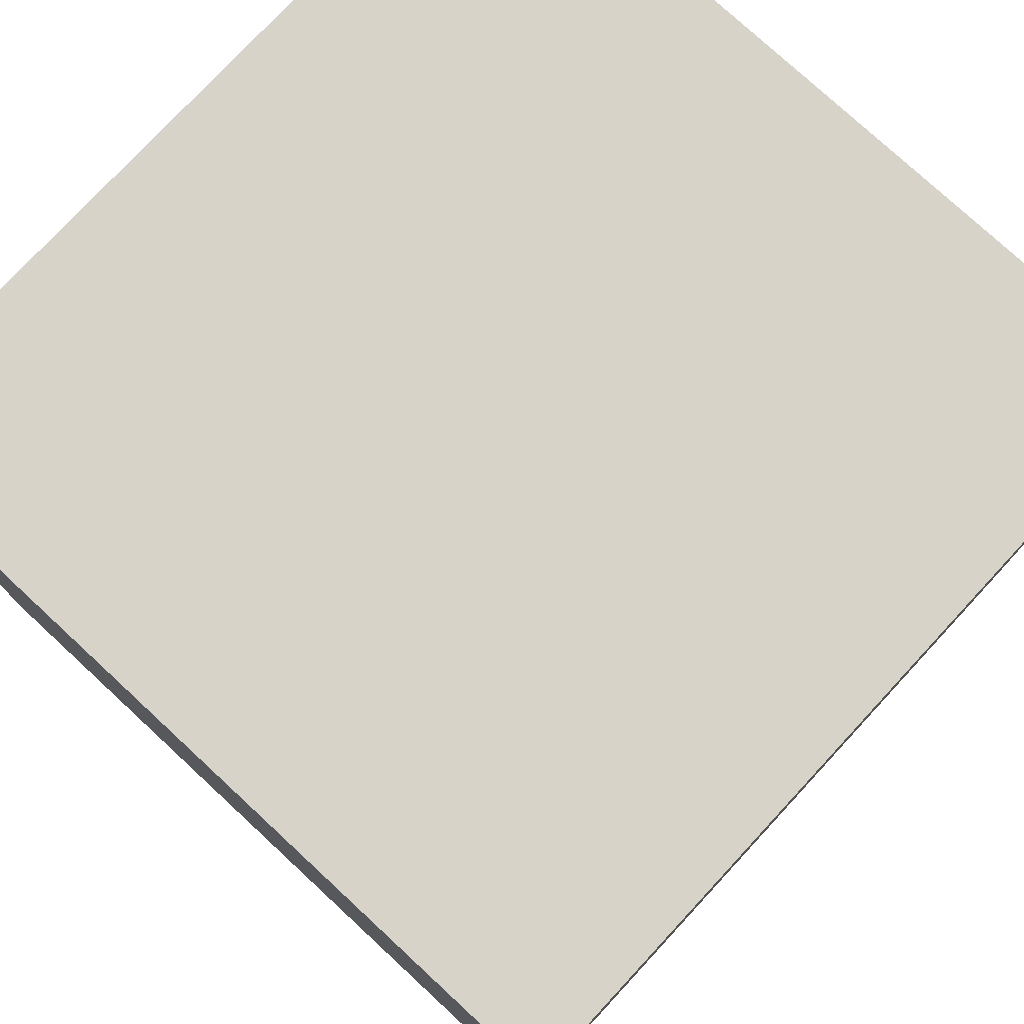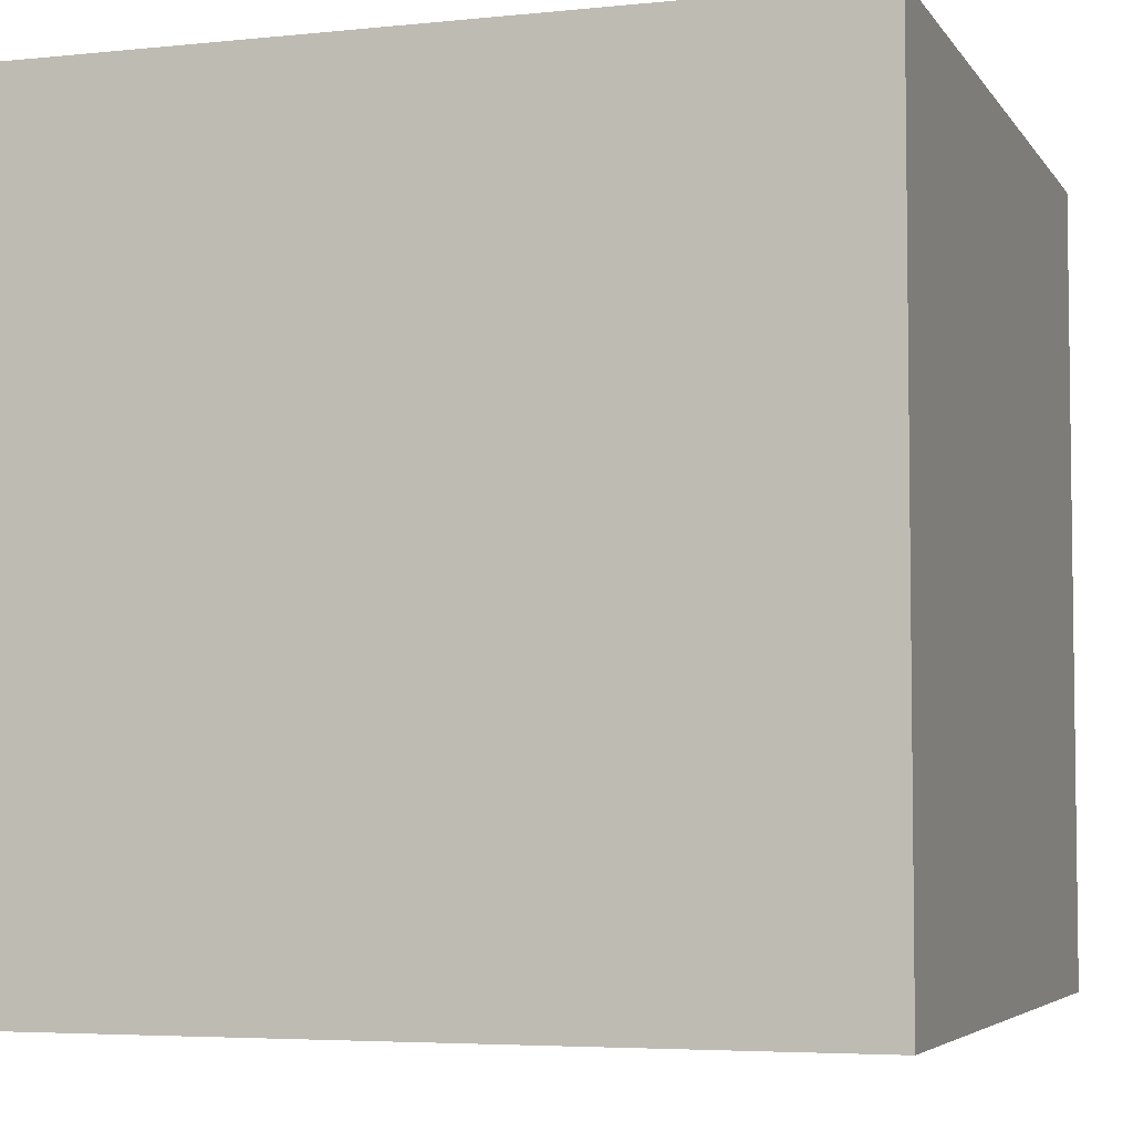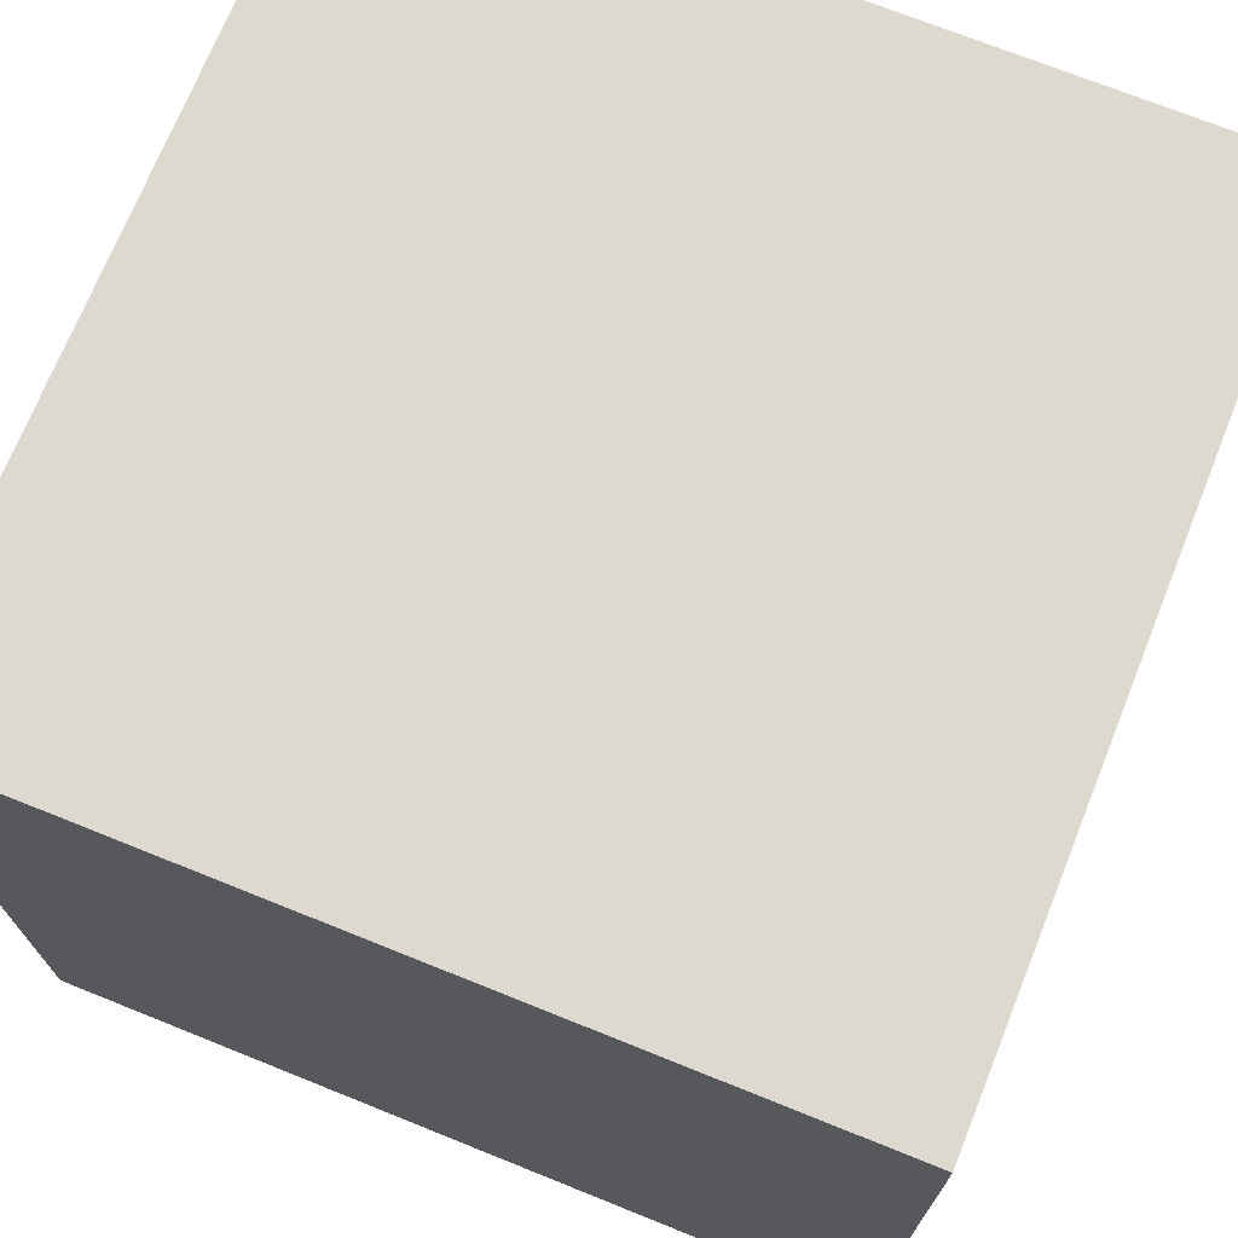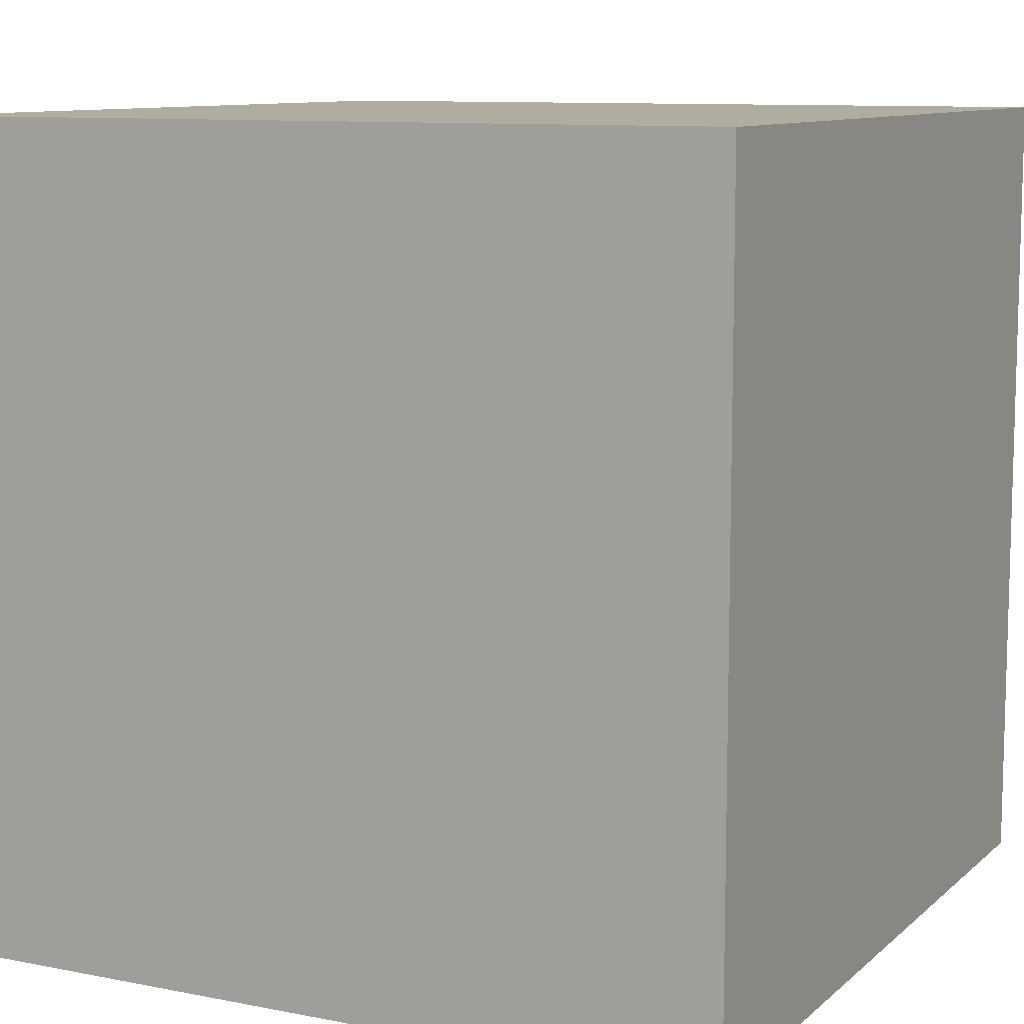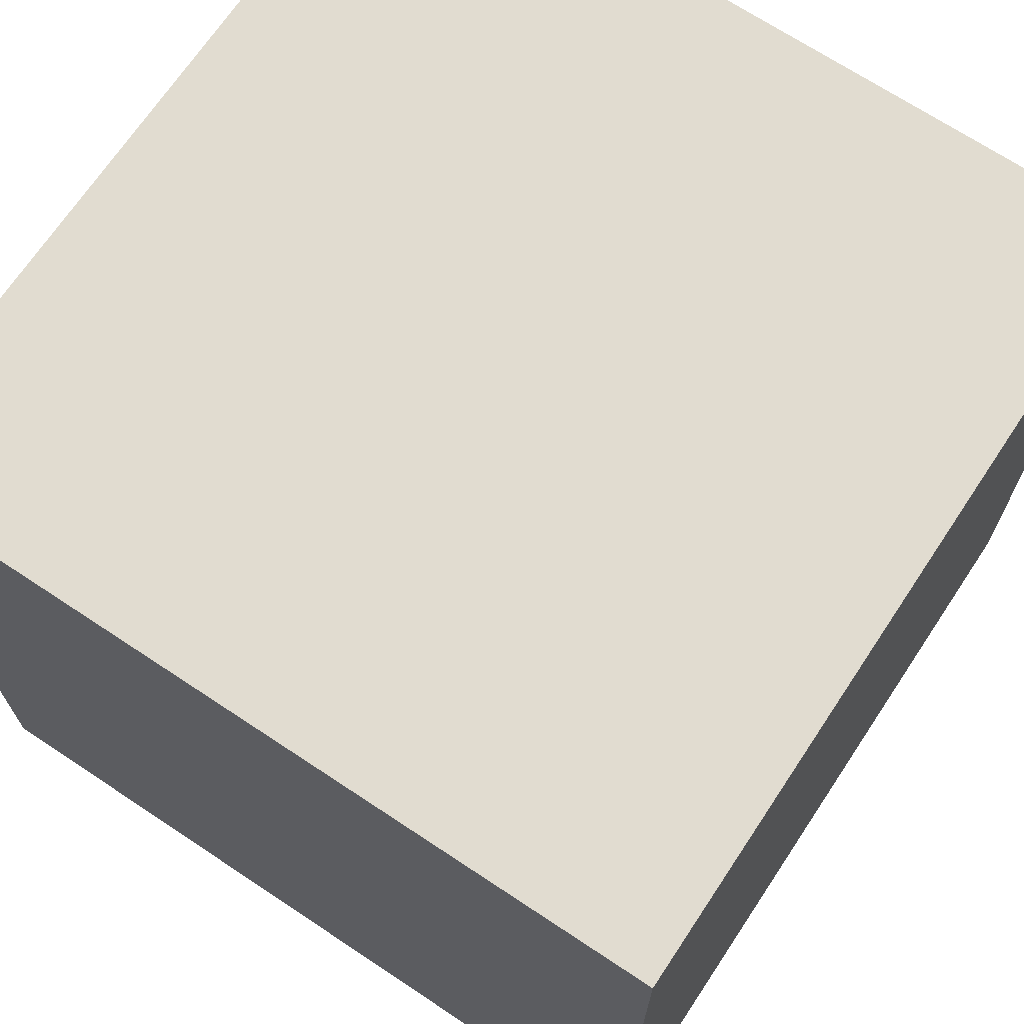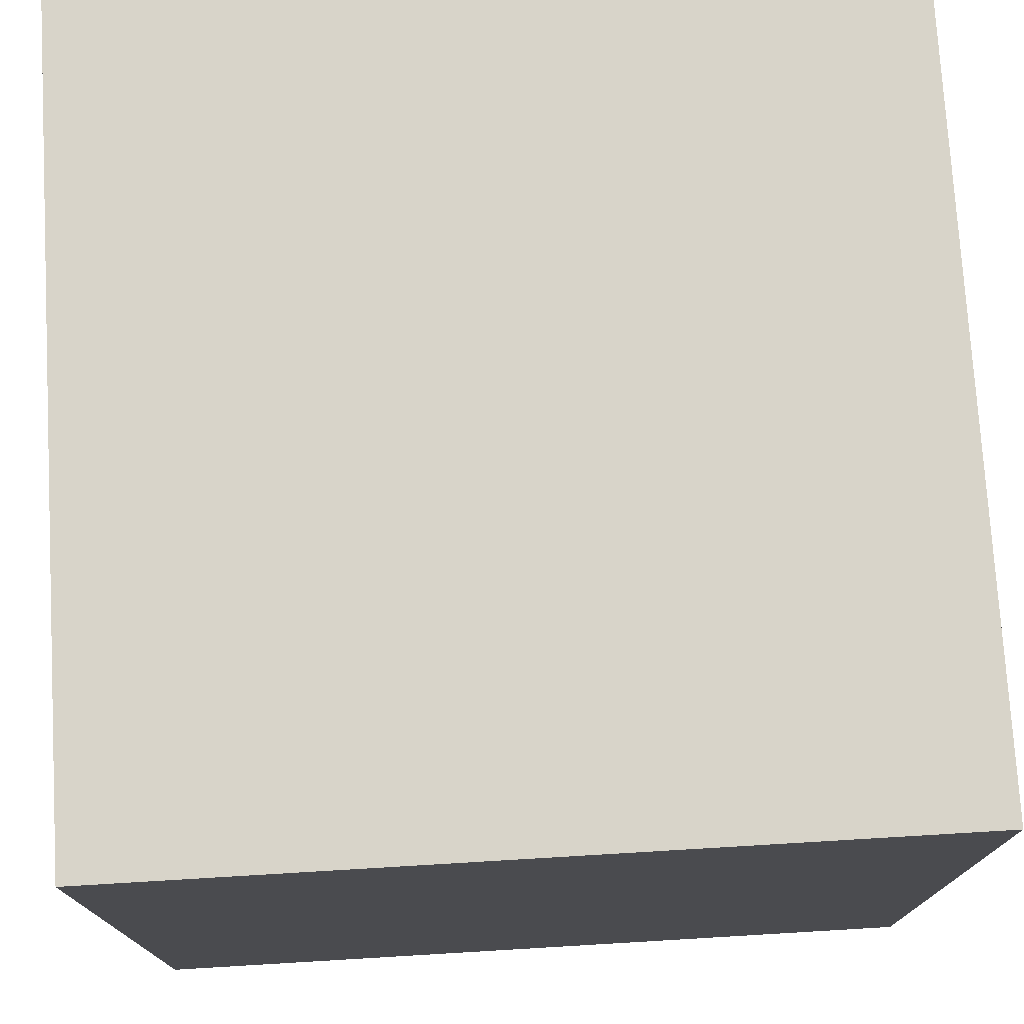
<metadata>
{"format":"obj","ext":"obj","renderer":"f3d","projection":"perspective","resolution":1024,"background":"white","views":[{"elev":77.1,"azim":42.8,"up":"+Y"},{"elev":-4.8,"azim":-161.7,"up":"+Z"},{"elev":71.7,"azim":111.9,"up":"+Z"},{"elev":9.9,"azim":-153.1,"up":"+Y"},{"elev":69.4,"azim":123.6,"up":"+Z"},{"elev":75.4,"azim":-3.4,"up":"+Y"}]}
</metadata>
<code>
o
v -0.5 0 0.5
v -0.5 0 -0.5
v -0.5 0.1 -0.2
v -0.5 0.1 -0.3
v -0.5 0.2 0.4
v -0.5 0.2 0.1
v -0.5 0.2 -0.1
v -0.5 0.2 -0.2
v -0.5 0.3 0.4
v -0.5 0.3 0.1
v -0.5 0.3 -0.1
v -0.5 0.3 -0.3
v -0.5 0.4 -0.1
v -0.5 0.4 -0.2
v -0.5 0.5 0.3
v -0.5 0.5 0.2
v -0.5 0.5 -0.2
v -0.5 0.5 -0.3
v -0.5 0.5 -0.4
v -0.5 0.5 -0.5
v -0.5 0.6 0.5
v -0.5 0.6 0.4
v -0.5 0.6 0.2
v -0.5 0.6 0.1
v -0.5 0.6 0
v -0.5 0.6 -0.1
v -0.5 0.6 -0.3
v -0.5 0.6 -0.4
v -0.5 0.7 0.4
v -0.5 0.7 0.3
v -0.5 0.7 0.1
v -0.5 0.7 0
v -0.5 1 0.5
v -0.5 1 -0.5
v 0.5 0 0.5
v 0.5 0 -0.5
v 0.5 0.1 -0.2
v 0.5 0.1 -0.4
v 0.5 0.2 0.4
v 0.5 0.2 0.2
v 0.5 0.2 -0.2
v 0.5 0.2 -0.4
v 0.5 0.3 0.4
v 0.5 0.3 0.2
v 0.5 0.4 -0.1
v 0.5 0.4 -0.2
v 0.5 0.5 0.5
v 0.5 0.5 0.4
v 0.5 0.5 0.1
v 0.5 0.5 0
v 0.5 0.5 -0.2
v 0.5 0.5 -0.3
v 0.5 0.5 -0.4
v 0.5 0.5 -0.5
v 0.5 0.6 0.4
v 0.5 0.6 0.1
v 0.5 0.6 -0.3
v 0.5 0.6 -0.4
v 0.5 0.7 0
v 0.5 0.7 -0.1
v 0.5 1 0.5
v 0.5 1 -0.5
v -0.5 0 0.5
v -0.5 0.6 0.5
v -0.5 1 0.5
v -0.4 0.6 0.5
v -0.4 0.7 0.5
v -0.3 0.1 0.5
v -0.3 0.3 0.5
v -0.3 0.5 0.5
v -0.3 0.7 0.5
v -0.2 0.5 0.5
v -0.2 0.6 0.5
v -0.1 0.6 0.5
v -0.1 0.7 0.5
v 0 0.1 0.5
v 0 0.3 0.5
v 0 0.4 0.5
v 0 0.7 0.5
v 0.1 0.3 0.5
v 0.1 0.4 0.5
v 0.2 0.3 0.5
v 0.2 0.6 0.5
v 0.3 0.6 0.5
v 0.3 0.7 0.5
v 0.4 0.5 0.5
v 0.4 0.7 0.5
v 0.5 0 0.5
v 0.5 0.5 0.5
v 0.5 1 0.5
v -0.5 0 -0.5
v -0.5 0.5 -0.5
v -0.5 1 -0.5
v -0.4 0.3 -0.5
v -0.4 0.4 -0.5
v -0.4 0.5 -0.5
v -0.4 0.6 -0.5
v -0.2 0.3 -0.5
v -0.2 0.4 -0.5
v -0.2 0.6 -0.5
v -0.2 0.7 -0.5
v -0.1 0.6 -0.5
v -0.1 0.7 -0.5
v 0 0.2 -0.5
v 0 0.3 -0.5
v 0 0.6 -0.5
v 0 0.7 -0.5
v 0.1 0.6 -0.5
v 0.1 0.7 -0.5
v 0.2 0.2 -0.5
v 0.2 0.3 -0.5
v 0.2 0.5 -0.5
v 0.2 0.6 -0.5
v 0.3 0.5 -0.5
v 0.3 0.6 -0.5
v 0.4 0.5 -0.5
v 0.4 0.6 -0.5
v 0.5 0 -0.5
v 0.5 0.5 -0.5
v 0.5 1 -0.5
v -0.5 0 0.5
v 0.5 0 0.5
v -0.5 0 -0.5
v 0.5 0 -0.5
v -0.5 1 0.5
v 0.5 1 0.5
v -0.3 1 0.3
v -0.2 1 0.3
v 0.1 1 0.3
v 0.4 1 0.3
v -0.3 1 0.2
v -0.2 1 0.2
v 0 1 0.2
v 0.1 1 0.2
v 0.4 1 0.2
v 0 1 0.1
v 0.1 1 0.1
v -0.2 1 -0.1
v -0.1 1 -0.1
v -0.4 1 -0.2
v -0.2 1 -0.2
v -0.1 1 -0.2
v 0.2 1 -0.2
v 0.4 1 -0.2
v -0.4 1 -0.3
v -0.2 1 -0.3
v 0.2 1 -0.3
v 0.4 1 -0.3
v -0.5 1 -0.5
v 0.5 1 -0.5
f 3 2 1
f 4 2 3
f 5 3 1
f 6 3 5
f 7 3 6
f 8 4 3
f 8 3 7
f 9 5 1
f 9 6 5
f 10 7 6
f 10 6 9
f 11 8 7
f 11 7 10
f 12 2 4
f 12 8 11
f 12 4 8
f 13 11 10
f 13 10 9
f 13 12 11
f 14 12 13
f 15 13 9
f 16 13 15
f 17 12 14
f 17 14 13
f 18 2 12
f 18 12 17
f 19 2 18
f 20 2 19
f 21 9 1
f 21 15 9
f 22 15 21
f 23 13 16
f 23 16 15
f 24 13 23
f 25 13 24
f 26 17 13
f 26 13 25
f 26 18 17
f 27 19 18
f 27 18 26
f 28 20 19
f 28 19 27
f 29 15 22
f 29 22 21
f 30 24 23
f 30 15 29
f 30 23 15
f 31 25 24
f 31 24 30
f 32 28 27
f 32 25 31
f 32 27 26
f 32 26 25
f 33 30 29
f 33 31 30
f 33 32 31
f 33 29 21
f 34 28 32
f 34 32 33
f 34 20 28
f 35 36 37
f 37 36 38
f 35 37 39
f 39 37 40
f 37 38 41
f 40 37 41
f 38 36 42
f 41 38 42
f 39 40 43
f 35 39 43
f 40 41 44
f 43 40 44
f 41 42 44
f 43 44 45
f 44 42 45
f 45 42 46
f 35 43 47
f 43 45 47
f 47 45 48
f 48 45 49
f 49 45 50
f 46 42 51
f 45 46 51
f 51 42 52
f 42 36 53
f 52 42 53
f 53 36 54
f 47 48 55
f 48 49 55
f 49 50 56
f 55 49 56
f 51 52 57
f 52 53 57
f 53 54 58
f 57 53 58
f 50 45 59
f 56 50 59
f 55 56 59
f 57 58 60
f 59 45 60
f 51 57 60
f 45 51 60
f 55 59 61
f 47 55 61
f 59 60 61
f 58 54 62
f 61 60 62
f 60 58 62
f 66 64 63
f 66 65 64
f 67 65 66
f 68 66 63
f 68 67 66
f 69 67 68
f 70 67 69
f 71 65 67
f 71 67 70
f 72 70 69
f 72 71 70
f 73 71 72
f 74 73 72
f 74 71 73
f 75 65 71
f 75 71 74
f 76 68 63
f 76 69 68
f 77 74 72
f 77 69 76
f 77 75 74
f 77 72 69
f 78 75 77
f 79 65 75
f 79 75 78
f 80 78 77
f 80 77 76
f 81 79 78
f 81 78 80
f 82 80 76
f 82 81 80
f 83 79 81
f 83 81 82
f 84 83 82
f 84 79 83
f 85 65 79
f 85 79 84
f 86 84 82
f 86 85 84
f 87 65 85
f 87 85 86
f 88 76 63
f 88 86 82
f 88 82 76
f 89 87 86
f 89 86 88
f 90 65 87
f 90 87 89
f 91 92 94
f 94 92 95
f 92 93 96
f 95 92 96
f 96 93 97
f 94 95 98
f 91 94 98
f 96 97 99
f 98 95 99
f 95 96 99
f 97 93 100
f 99 97 100
f 100 93 101
f 98 99 102
f 99 100 102
f 100 101 102
f 101 93 103
f 102 101 103
f 98 102 104
f 91 98 104
f 104 102 105
f 102 103 106
f 105 102 106
f 103 93 107
f 106 103 107
f 105 106 108
f 106 107 108
f 107 93 109
f 108 107 109
f 104 105 110
f 91 104 110
f 105 108 111
f 110 105 111
f 111 108 112
f 108 109 113
f 112 108 113
f 111 112 114
f 110 111 114
f 112 113 114
f 113 109 115
f 114 113 115
f 110 114 116
f 114 115 116
f 115 109 117
f 116 115 117
f 91 110 118
f 110 116 118
f 116 117 119
f 118 116 119
f 117 109 120
f 119 117 120
f 109 93 120
f 123 122 121
f 124 122 123
f 125 126 127
f 127 126 128
f 128 126 129
f 129 126 130
f 125 127 131
f 127 128 131
f 128 129 132
f 131 128 132
f 132 129 133
f 129 130 134
f 133 129 134
f 130 126 135
f 134 130 135
f 133 134 136
f 132 133 136
f 131 132 136
f 134 135 137
f 136 134 137
f 131 136 138
f 136 137 138
f 138 137 139
f 125 131 140
f 131 138 140
f 138 139 141
f 140 138 141
f 139 137 142
f 141 139 142
f 137 135 143
f 142 137 143
f 135 126 144
f 143 135 144
f 140 141 145
f 125 140 145
f 142 143 146
f 145 141 146
f 141 142 146
f 143 144 147
f 146 143 147
f 144 126 148
f 147 144 148
f 125 145 149
f 145 146 149
f 147 148 149
f 146 147 149
f 148 126 150
f 149 148 150

</code>
